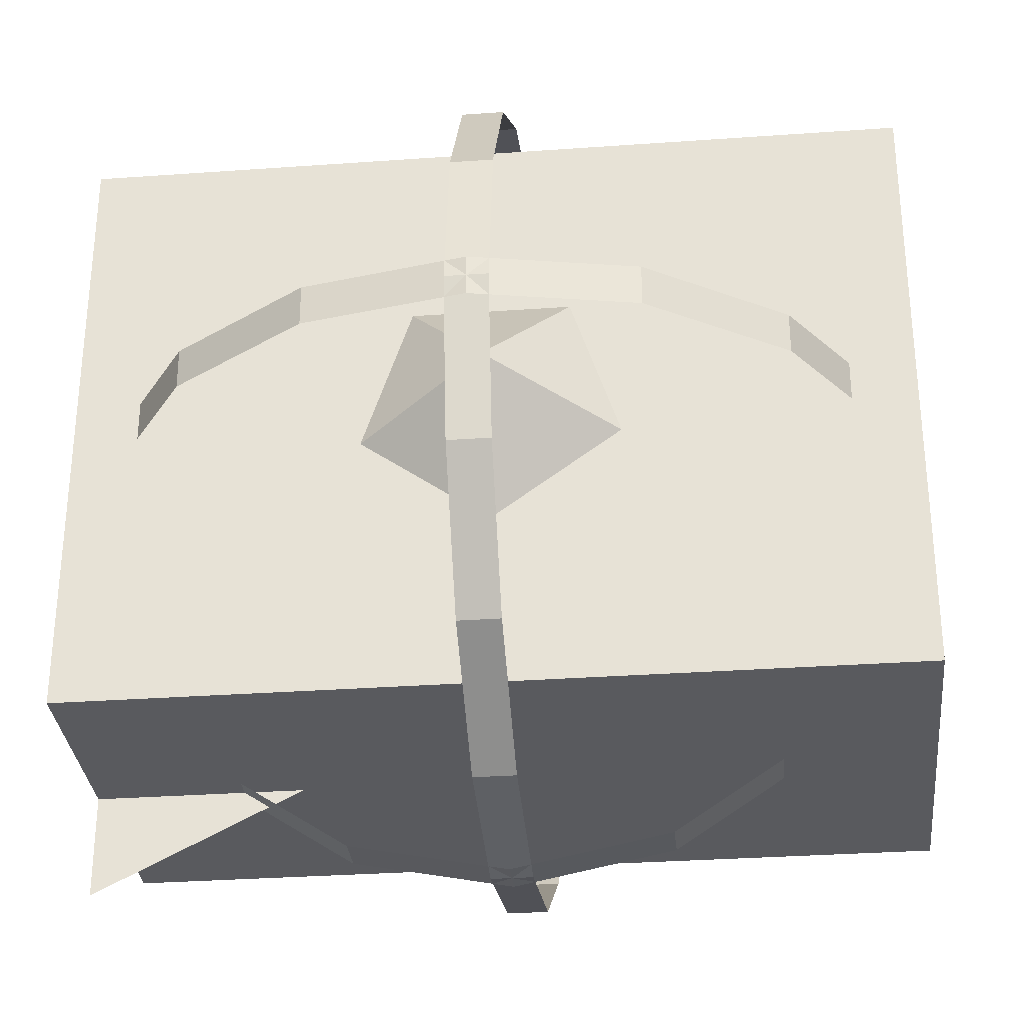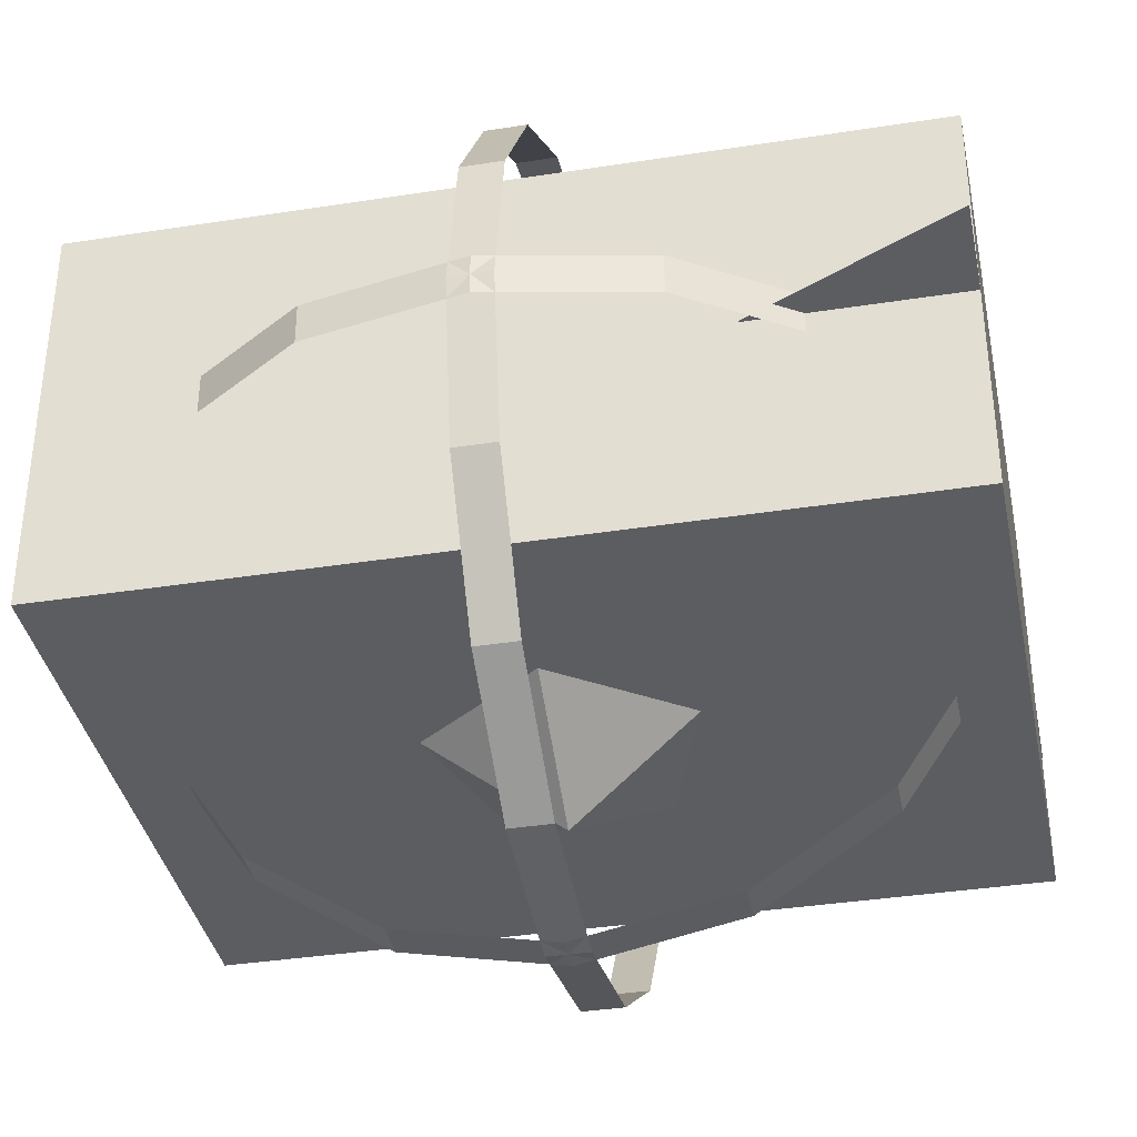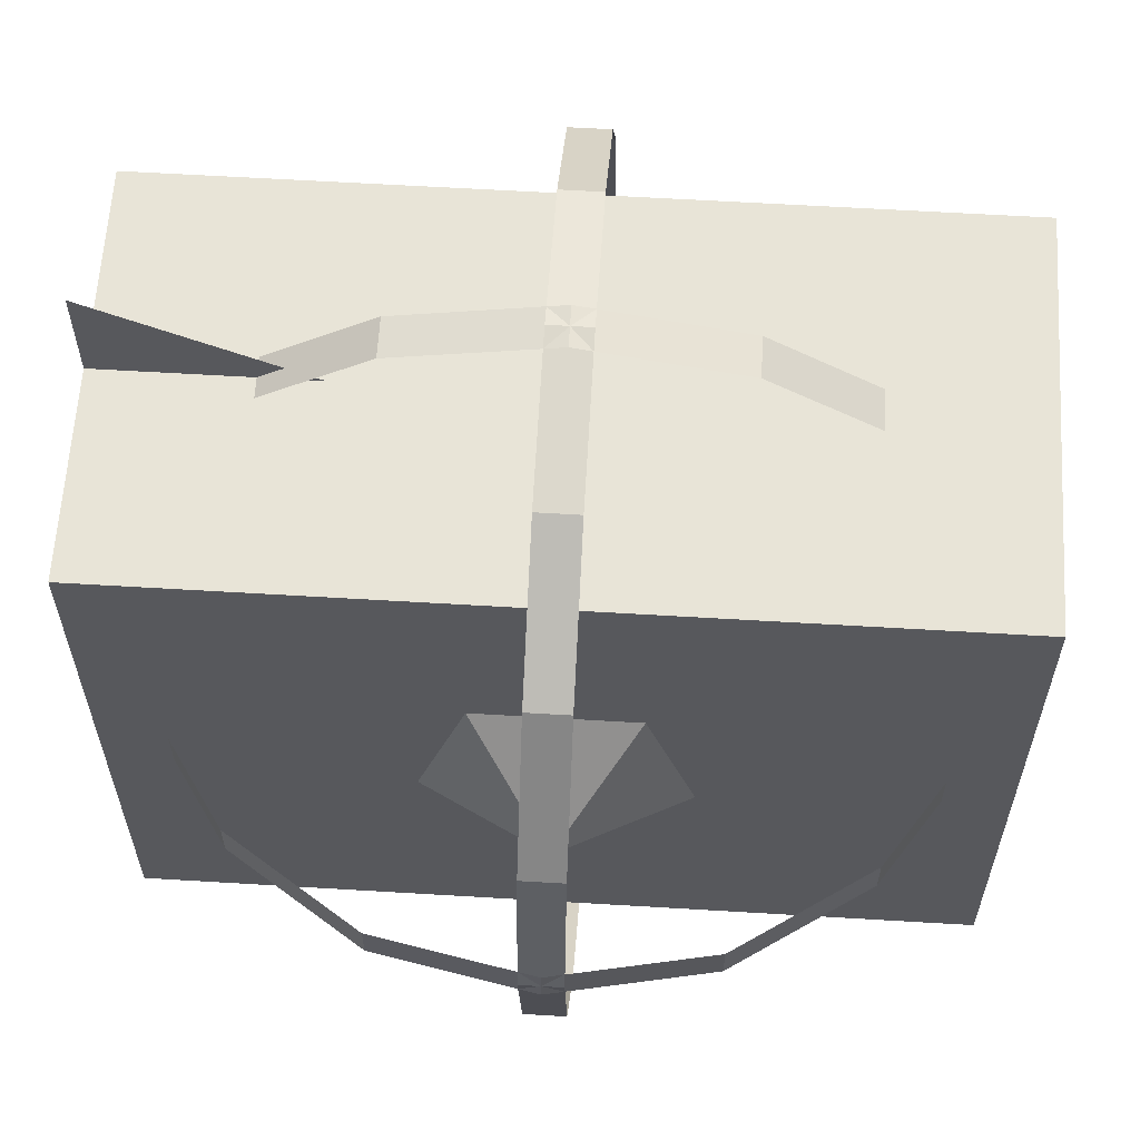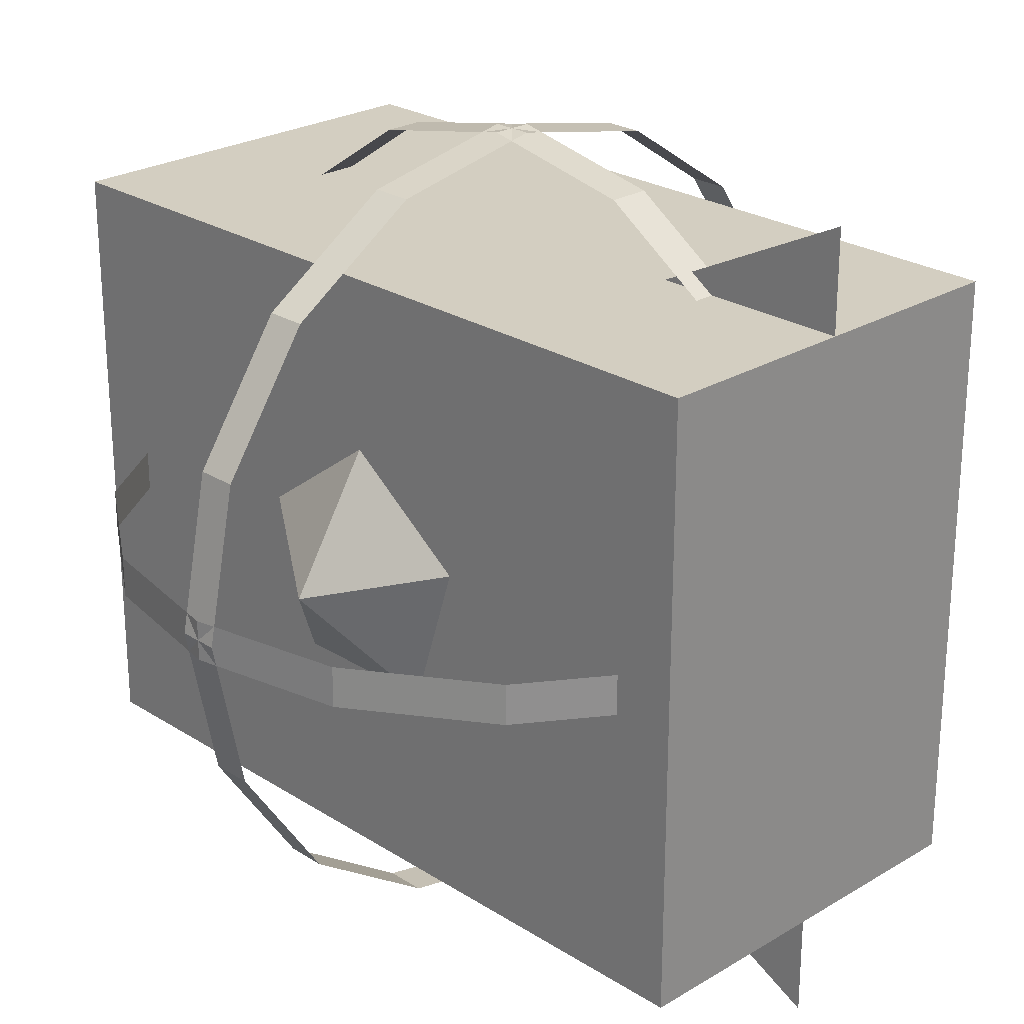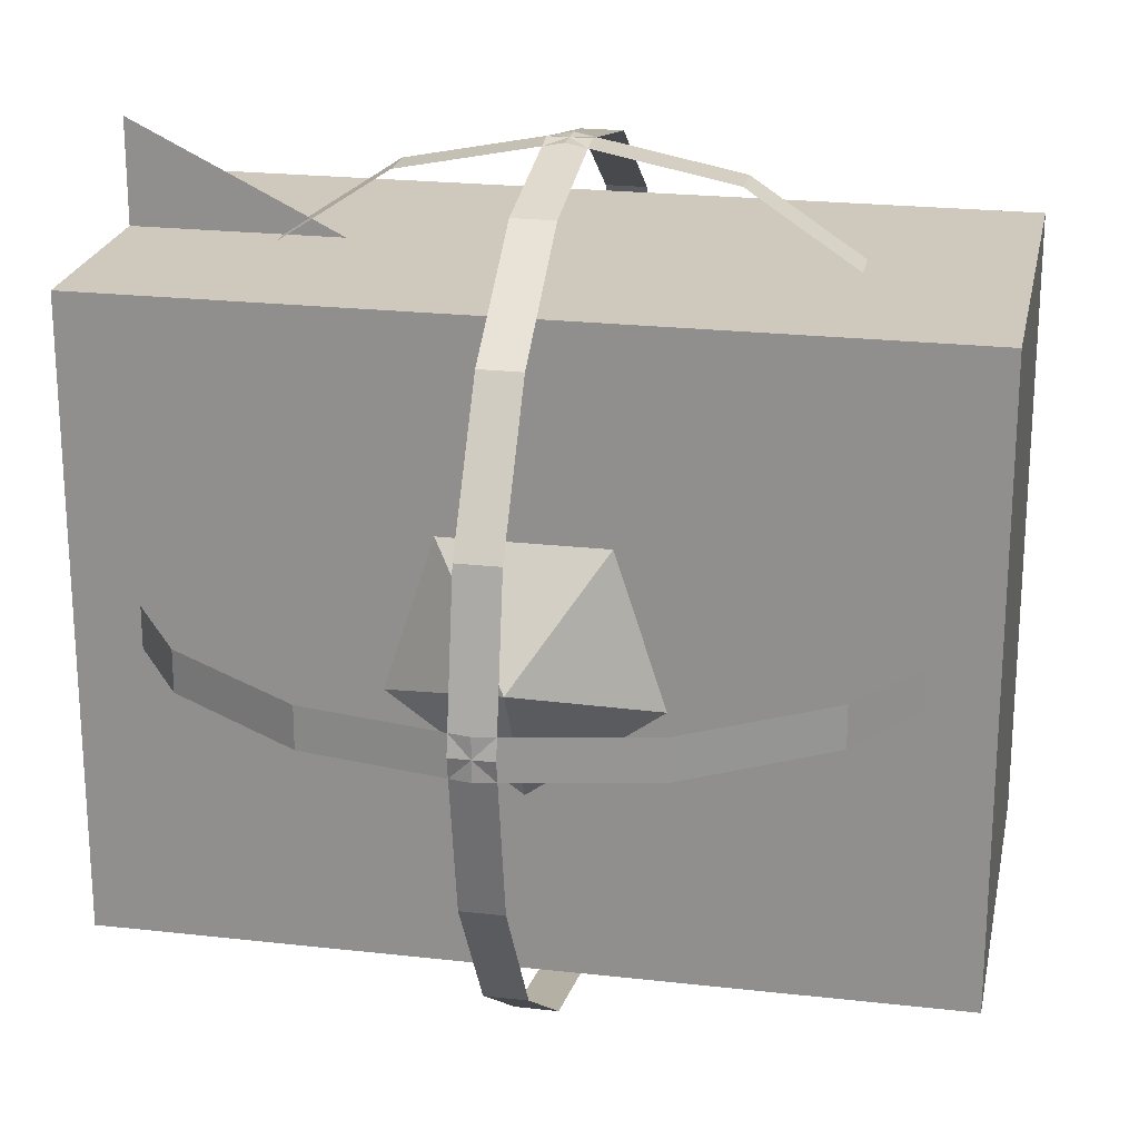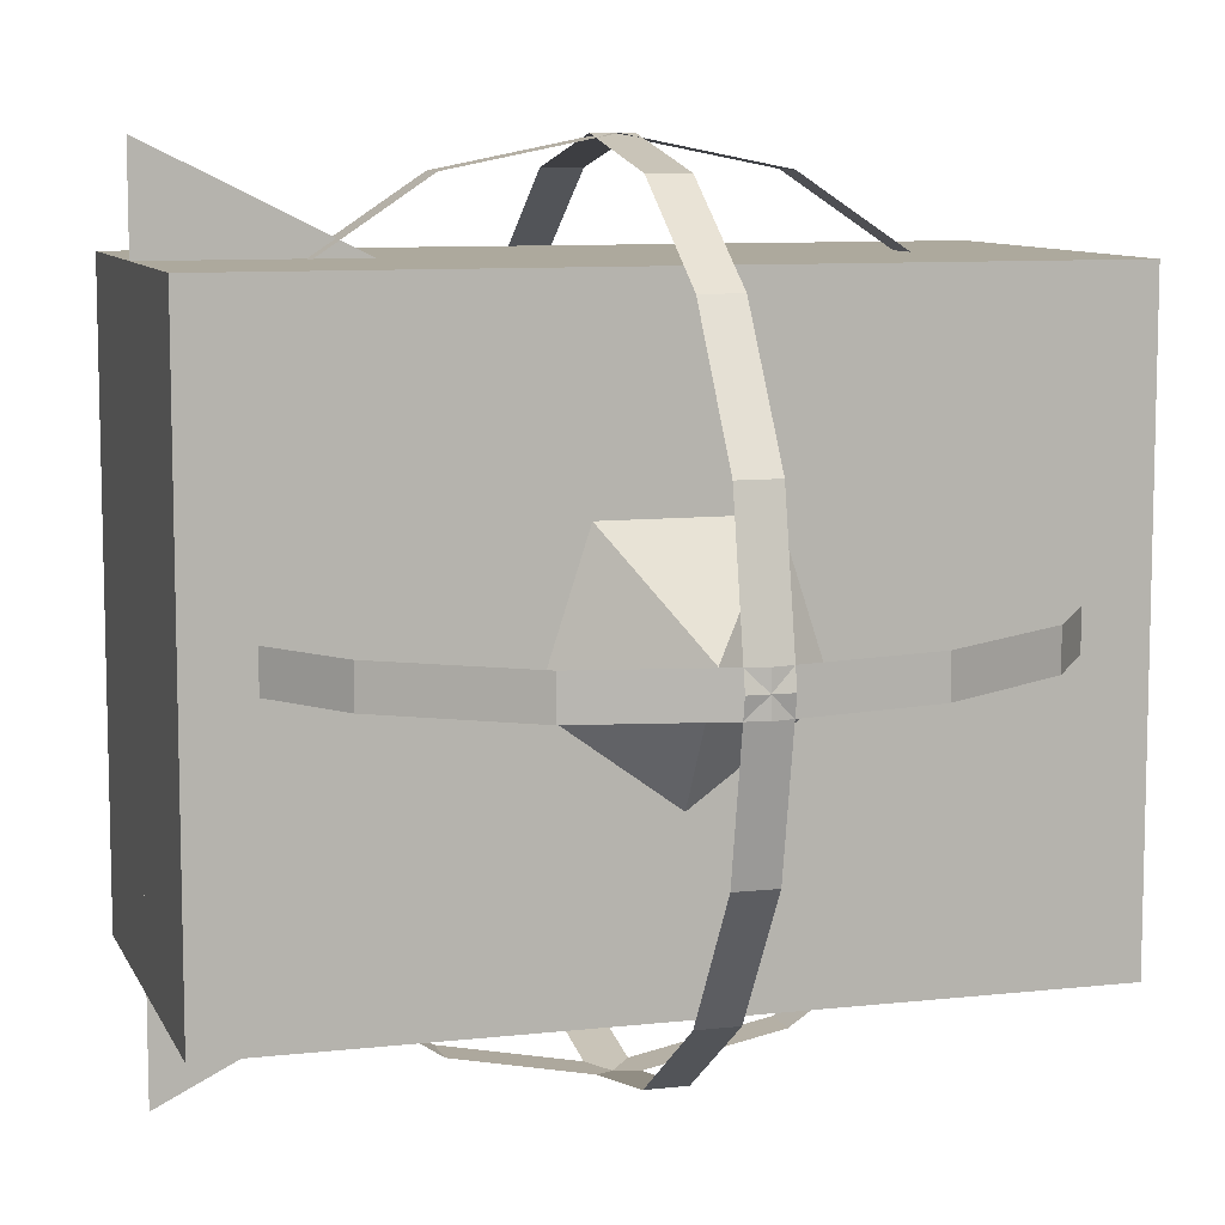
<metadata>
{"format":"obj","ext":"obj","renderer":"f3d","projection":"perspective","resolution":1024,"background":"white","views":[{"elev":-31.7,"azim":5.8,"up":"+Y"},{"elev":-37.1,"azim":-168.6,"up":"+Z"},{"elev":61.3,"azim":3.5,"up":"+Y"},{"elev":24.9,"azim":-134.2,"up":"+Y"},{"elev":22.4,"azim":11.1,"up":"+Y"},{"elev":8.9,"azim":-16.7,"up":"+Y"}]}
</metadata>
<code>
o 2_particle_Plane
v -1 1 0
v -1 -1 0
v 1 0 0
f 1 2 3
o 2_projectile_Cube
v -1 0.75 -0.5
v -1 0.75 0.5
v 1 0.75 -0.5
v 1 0.75 0.5
v -1 -0.75 -0.5
v -1 -0.75 0.5
v 1 -0.75 -0.5
v 1 -0.75 0.5
f 4 5 7 6
f 6 7 11 10
f 10 11 9 8
f 8 9 5 4
f 6 10 8 4
f 11 7 5 9
o 1_z_Cylinder.002
v 0.05 1 0
v -0.05 1 0
v 0.05 0.9239 0.3827
v -0.05 0.9239 0.3827
v 0.05 0.7071 0.7071
v -0.05 0.7071 0.7071
v 0.05 0.3827 0.9239
v -0.05 0.3827 0.9239
v 0.05 -0 1
v -0.05 -0 1
v 0.05 -0.3827 0.9239
v -0.05 -0.3827 0.9239
v 0.05 -0.7071 0.7071
v -0.05 -0.7071 0.7071
v 0.05 -0.9239 0.3827
v -0.05 -0.9239 0.3827
v 0.05 -1 -0
v -0.05 -1 -0
v 0.05 -0.9239 -0.3827
v -0.05 -0.9239 -0.3827
v 0.05 -0.7071 -0.7071
v -0.05 -0.7071 -0.7071
v 0.05 -0.3827 -0.9239
v -0.05 -0.3827 -0.9239
v 0.05 0 -1
v -0.05 0 -1
v 0.05 0.3827 -0.9239
v -0.05 0.3827 -0.9239
v 0.05 0.7071 -0.7071
v -0.05 0.7071 -0.7071
v 0.05 0.9239 -0.3827
v -0.05 0.9239 -0.3827
f 12 13 15 14
f 14 15 17 16
f 16 17 19 18
f 18 19 21 20
f 20 21 23 22
f 22 23 25 24
f 24 25 27 26
f 26 27 29 28
f 28 29 31 30
f 30 31 33 32
f 32 33 35 34
f 34 35 37 36
f 36 37 39 38
f 38 39 41 40
f 40 41 43 42
f 42 43 13 12
o 1_y_Cylinder.001
v 1 -0.05 -0
v 1 0.05 0
v 0.9239 -0.05 0.3827
v 0.9239 0.05 0.3827
v 0.7071 -0.05 0.7071
v 0.7071 0.05 0.7071
v 0.3827 -0.05 0.9239
v 0.3827 0.05 0.9239
v -0 -0.05 1
v -0 0.05 1
v -0.3827 -0.05 0.9239
v -0.3827 0.05 0.9239
v -0.7071 -0.05 0.7071
v -0.7071 0.05 0.7071
v -0.9239 -0.05 0.3827
v -0.9239 0.05 0.3827
v -1 -0.05 0
v -1 0.05 0
v -0.9239 -0.05 -0.3827
v -0.9239 0.05 -0.3827
v -0.7071 -0.05 -0.7071
v -0.7071 0.05 -0.7071
v -0.3827 -0.05 -0.9239
v -0.3827 0.05 -0.9239
v 0 -0.05 -1
v 0 0.05 -1
v 0.3827 -0.05 -0.9239
v 0.3827 0.05 -0.9239
v 0.7071 -0.05 -0.7071
v 0.7071 0.05 -0.7071
v 0.9239 -0.05 -0.3827
v 0.9239 0.05 -0.3827
f 44 45 47 46
f 46 47 49 48
f 48 49 51 50
f 50 51 53 52
f 52 53 55 54
f 54 55 57 56
f 56 57 59 58
f 58 59 61 60
f 60 61 63 62
f 62 63 65 64
f 64 65 67 66
f 66 67 69 68
f 68 69 71 70
f 70 71 73 72
f 72 73 75 74
f 74 75 45 44
o 1_x_Cylinder
v 1 0 -0.05
v 1 0 0.05
v 0.9239 -0.3827 -0.05
v 0.9239 -0.3827 0.05
v 0.7071 -0.7071 -0.05
v 0.7071 -0.7071 0.05
v 0.3827 -0.9239 -0.05
v 0.3827 -0.9239 0.05
v -0 -1 -0.05
v -0 -1 0.05
v -0.3827 -0.9239 -0.05
v -0.3827 -0.9239 0.05
v -0.7071 -0.7071 -0.05
v -0.7071 -0.7071 0.05
v -0.9239 -0.3827 -0.05
v -0.9239 -0.3827 0.05
v -1 -0 -0.05
v -1 -0 0.05
v -0.9239 0.3827 -0.05
v -0.9239 0.3827 0.05
v -0.7071 0.7071 -0.05
v -0.7071 0.7071 0.05
v -0.3827 0.9239 -0.05
v -0.3827 0.9239 0.05
v 0 1 -0.05
v 0 1 0.05
v 0.3827 0.9239 -0.05
v 0.3827 0.9239 0.05
v 0.7071 0.7071 -0.05
v 0.7071 0.7071 0.05
v 0.9239 0.3827 -0.05
v 0.9239 0.3827 0.05
f 76 77 79 78
f 78 79 81 80
f 80 81 83 82
f 82 83 85 84
f 84 85 87 86
f 86 87 89 88
f 88 89 91 90
f 90 91 93 92
f 92 93 95 94
f 94 95 97 96
f 96 97 99 98
f 98 99 101 100
f 100 101 103 102
f 102 103 105 104
f 104 105 107 106
f 106 107 77 76
o 1_center_Icosphere
v 0 0 -0.7
v -0.368 -0.5065 -0.313
v -0.5954 0.1935 -0.313
v 0 0.6261 -0.313
v 0.5954 0.1935 -0.313
v 0.368 -0.5065 -0.313
v -0.5954 -0.1935 0.313
v -0.368 0.5065 0.313
v 0.368 0.5065 0.313
v 0.5954 -0.1935 0.313
v 0 -0.6261 0.313
v 0 0 0.7
f 108 109 110
f 109 108 113
f 108 110 111
f 108 111 112
f 108 112 113
f 109 113 118
f 110 109 114
f 111 110 115
f 112 111 116
f 113 112 117
f 109 118 114
f 110 114 115
f 111 115 116
f 112 116 117
f 113 117 118
f 114 118 119
f 115 114 119
f 116 115 119
f 117 116 119
f 118 117 119

</code>
